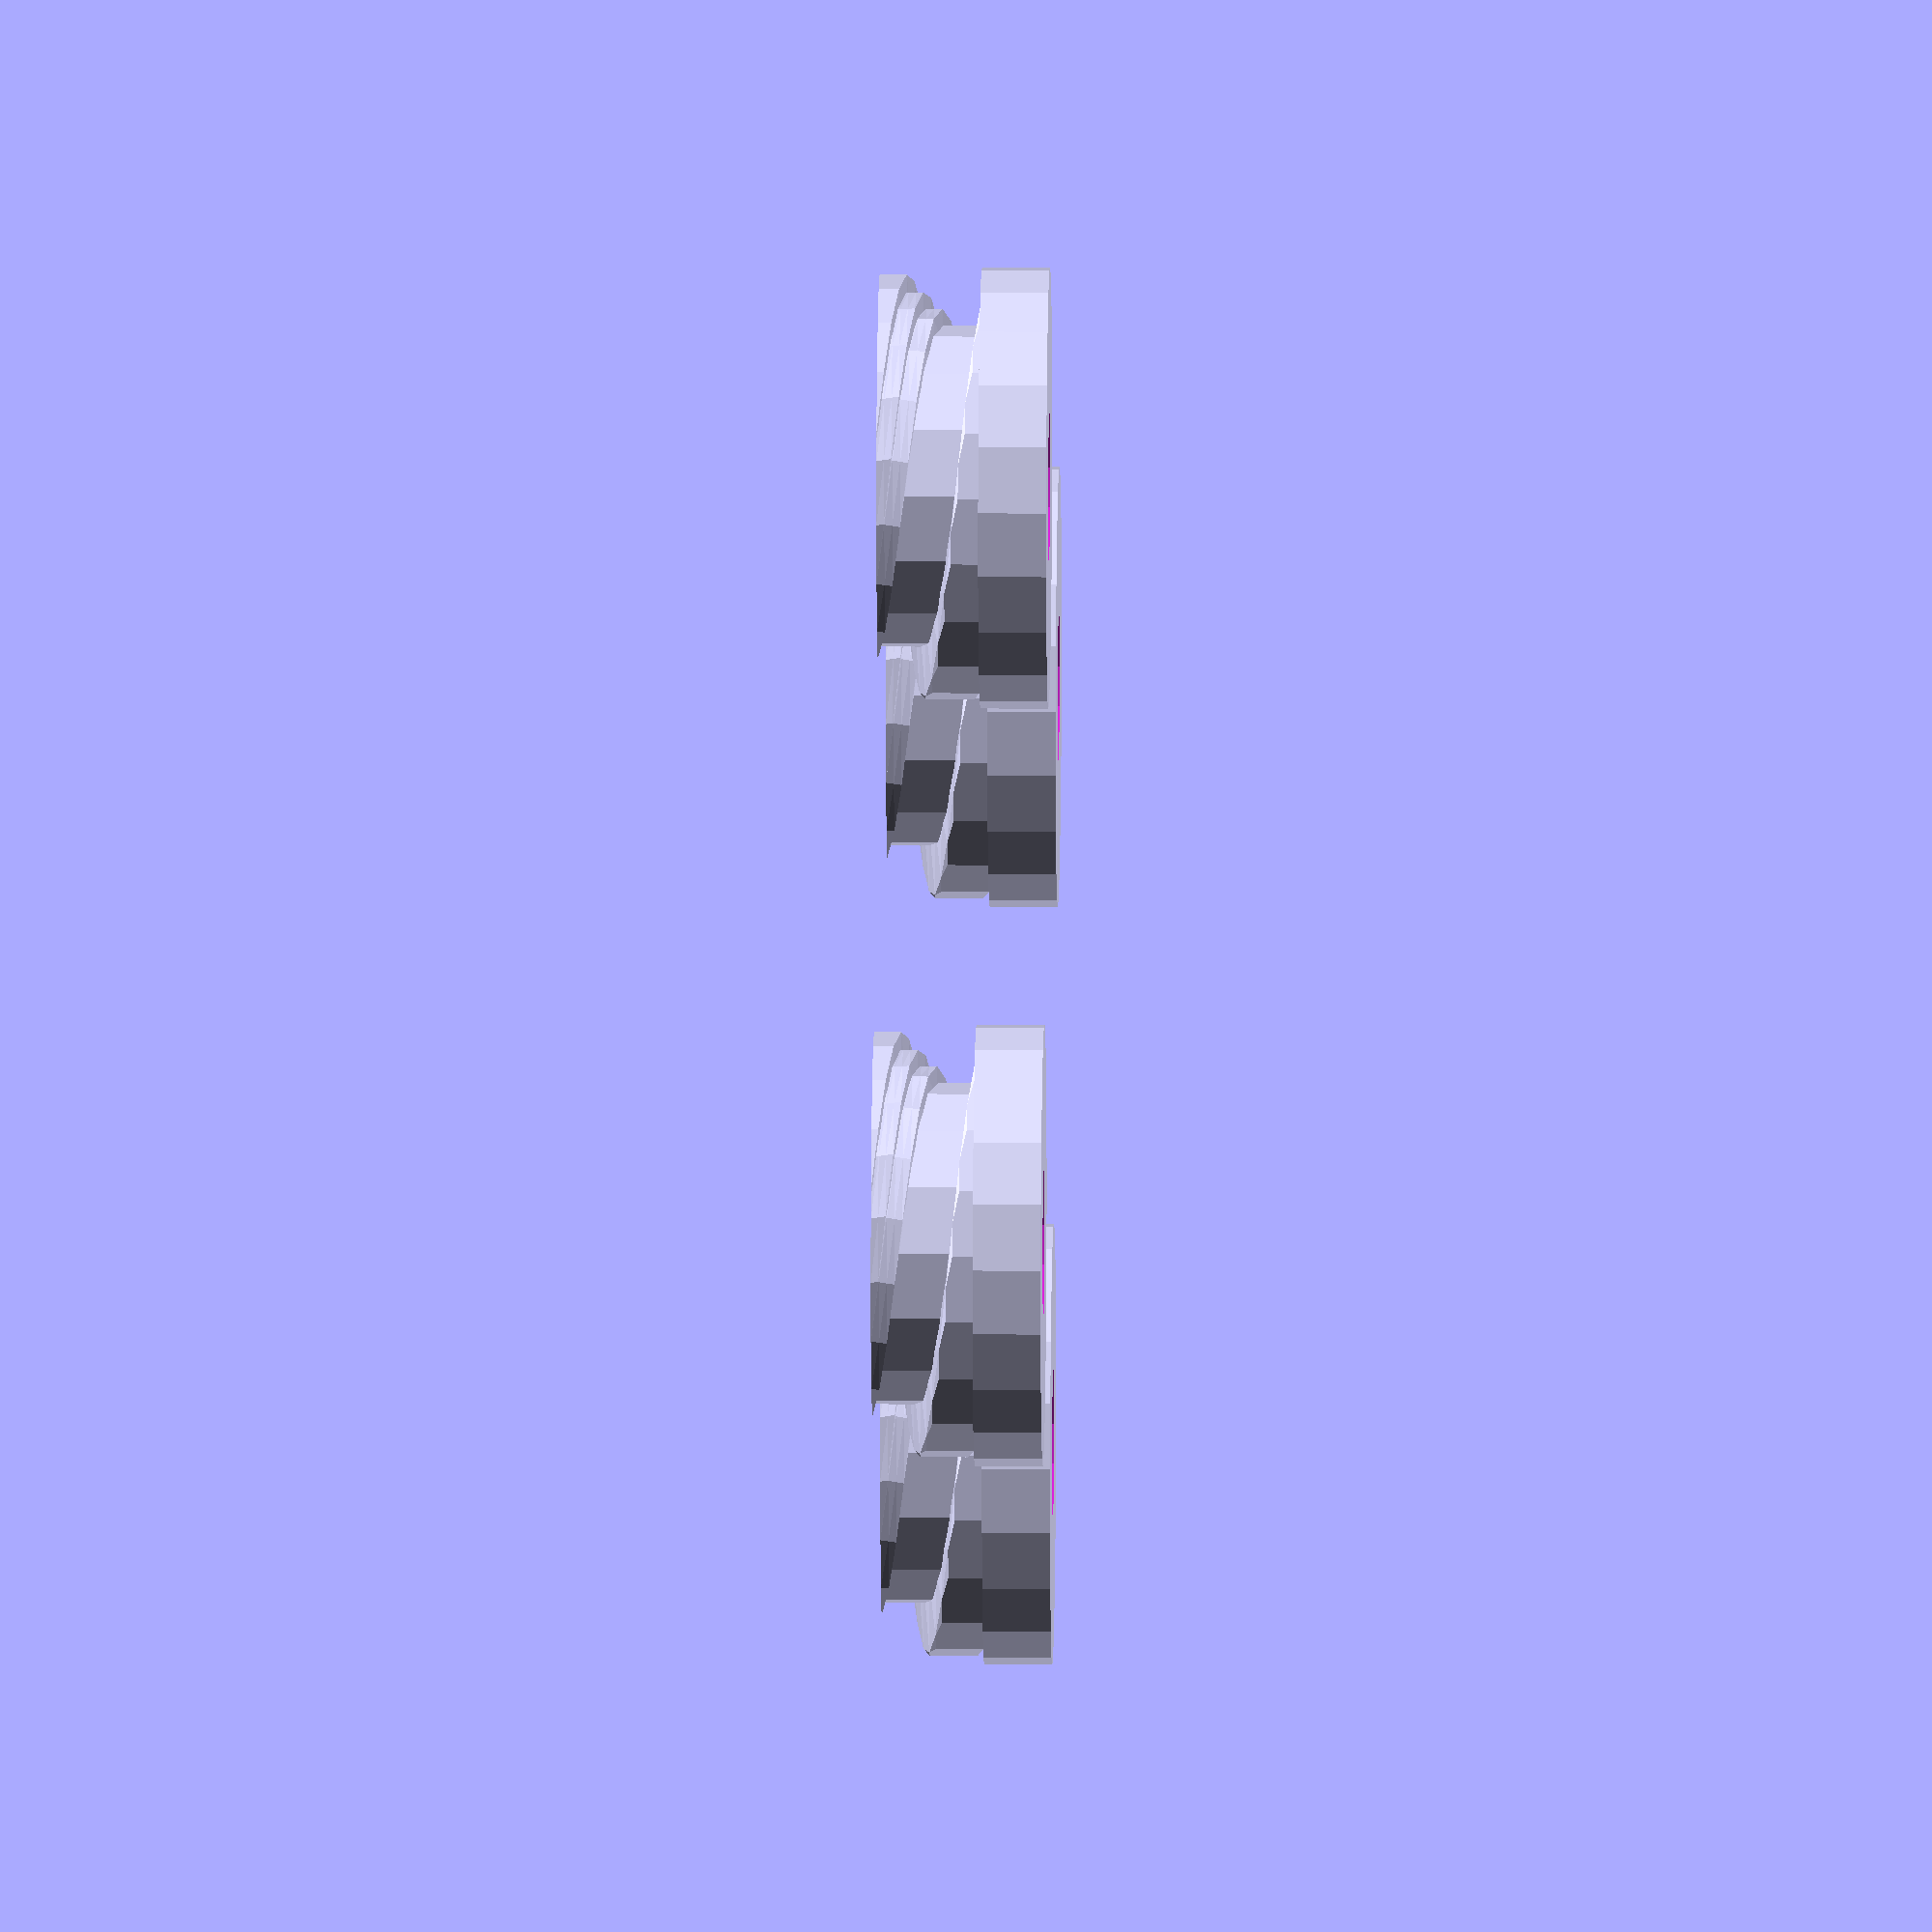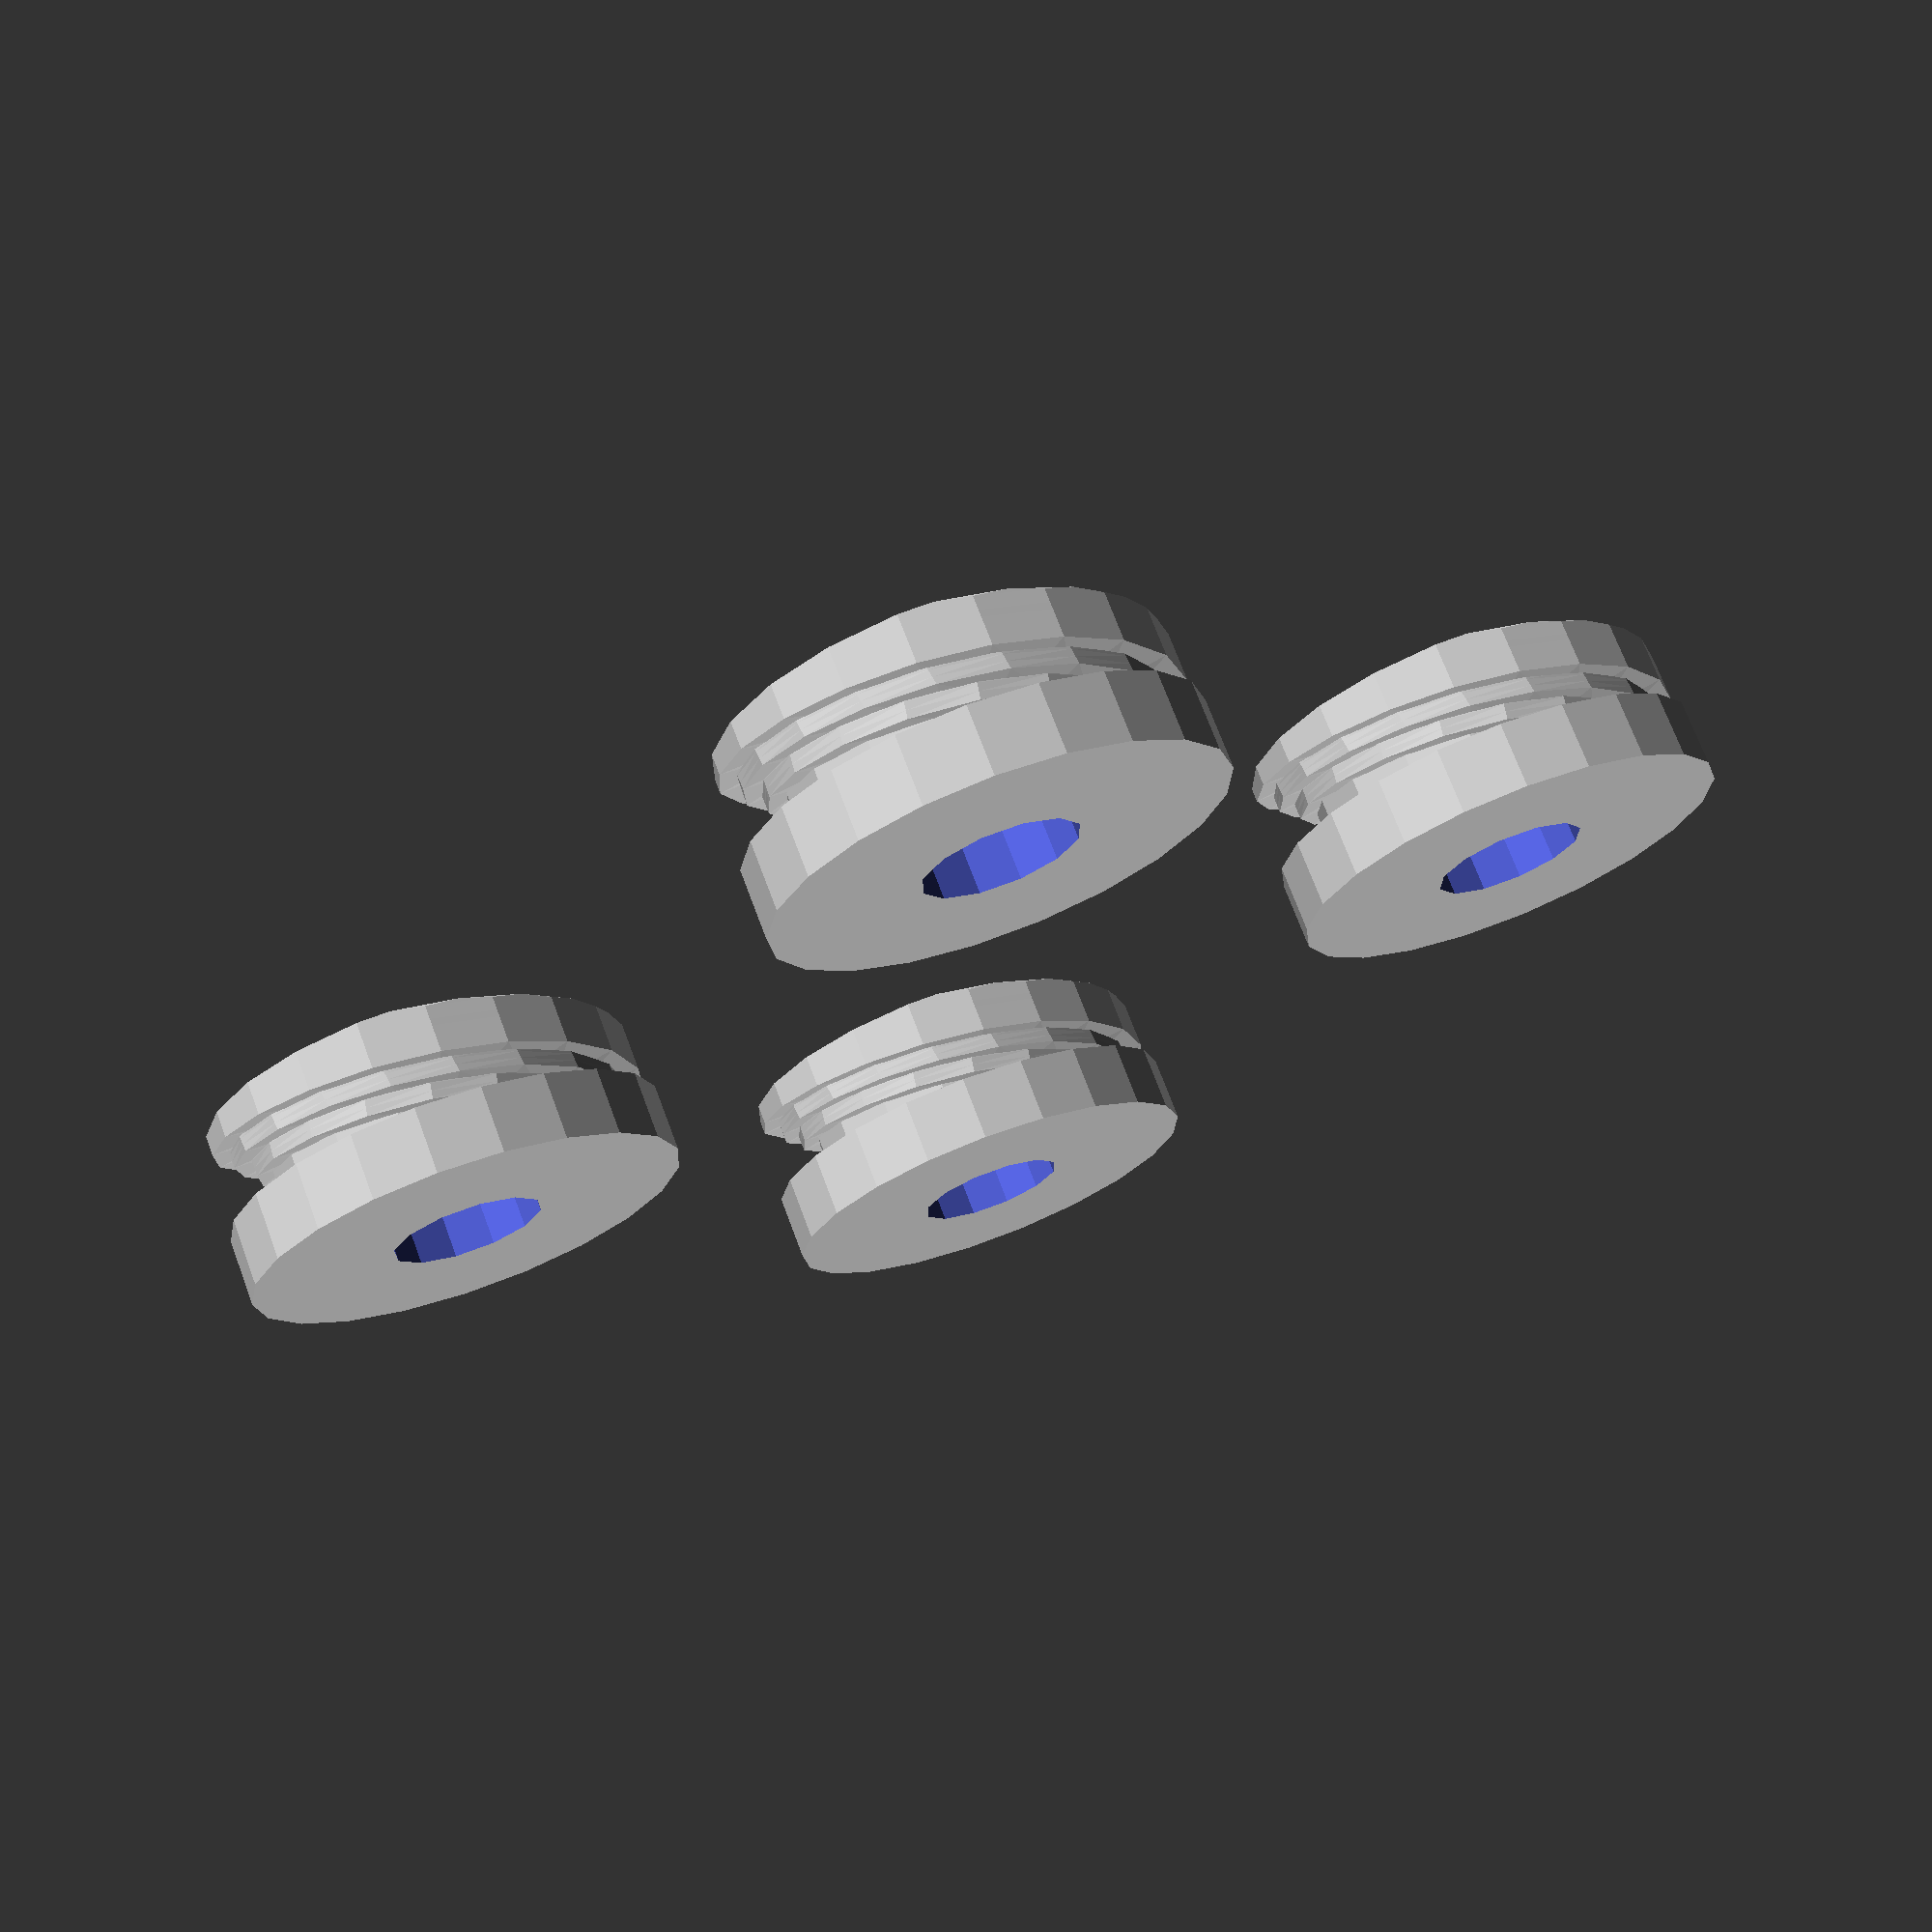
<openscad>
// Approximate segment for intersection/difference with circle
module segment2d(r,a)
{
    da = a/4;
    polygon(points=[[0,0], [r,0],
                    [r*cos(da*1),r*sin(da*1)],
                    [r*cos(da*2),r*sin(da*2)],
                    [r*cos(da*3),r*sin(da*3)],
                    [r*cos(da*4),r*sin(da*4)]
                   ],
            paths=[[0,1,2,3,4,5,0]]);
}

// Ring occupying specified angle:
// when extruded, a large angle gives a thicker extrided helix.
module ring2d(r1, r2, a)
{
    intersection()
    {
        difference()
        {
            circle(r1);
            circle(r2);
        }
    segment2d(r1*2,a);
    }
}

// Helix; recangular cross section
//   r1 = outer radius 
//   r2 = inner radius
//   h  = overall height
//   a  = turn angle (360=full turn)
//   b  = solid angle extruded (180=half height solid, 90=quarter, etc.)
module helix(r1, r2, h, a, b)
{
    linear_extrude(height=h, twist=a)
        ring2d(r1, r2, b);
}

// Single object
module springseat(od, id, boltd, totalh, flangeh, helixp, coild, delta)
{
  or = od/2;
  ir = id/2;
  br = boltd/2;
  helixh = totalh - flangeh;
  atwist = 360*helixh/helixp;  // Angle calculated from height and pitch
  abase  = 360*coild/helixp;   // Solid angle from coil thickness and pitch
  // Main body
  difference()
  {
    union() { 
      cylinder(r=ir, h=totalh);
      cylinder(r=or, h=flangeh); 
    }
    translate([0,0,-6]) { 
      cylinder(r=br,h=totalh+10, $fn=12); 
    }
  }
  // Helix to support spring
  // (3 helixes with decreasing diameters reduce horizontal overhang)
  translate([0,0,endh])
  {
    helix(innerd/2+coild, innerd/2-delta, helixh, atwist, abase);
    rotate([0,0,-45])
      helix(innerd/2+coild*0.66, innerd/2-delta, helixh, atwist, abase);
    rotate([0,0,-90])
      helix(innerd/2+coild*0.33, innerd/2-delta, helixh, atwist, abase);
  }
}

// Main object array:
outerd = 13;
innerd = 9.5;
holed  = 4.5;   // +0.5 for M4 bolt
totalh = 5;
endh   = 2;
helixp = 4;     // Pitch of helix
coild  = 1.5;   // Diameter of coil (wire)
delta  = 0.5;

//translate([0,0,endh])
//{
//    helix(innerd/2+coild, innerd/2-delta, totalh-endh, 
//          360*(totalh-endh)/helixp,  // Angle calculated from height and pitch
//          360*coild/helixp);         // Solid angle from could thickness and pitch
//    rotate([0,0,-45])
//        helix(innerd/2+coild*0.66, innerd/2-delta, totalh-endh, 
//              360*(totalh-endh)/helixp,
//              360*coild/helixp);
//    rotate([0,0,-90])
//        helix(innerd/2+coild*0.33, innerd/2-delta, totalh-endh, 
//              360*(totalh-endh)/helixp,
//              360*coild/helixp);
//}


// springseat(outerd, innerd, holed, totalh, endh, helixp, coild, delta);

// Implicit union of all objects
pitch = outerd+10;
//for (x = [-1.5*pitch,-0.5*pitch,0.5*pitch,1.5*pitch]) {
for (x = [-0.5*pitch,0.5*pitch]) {
  for (y = [-0.5*pitch,0.5*pitch]) {
    translate([x,y,0]) { 
      springseat(outerd, innerd, holed, totalh, endh, helixp, coild, delta);
    }
  }
}

</openscad>
<views>
elev=344.3 azim=59.6 roll=90.8 proj=o view=wireframe
elev=107.9 azim=314.8 roll=20.5 proj=p view=solid
</views>
